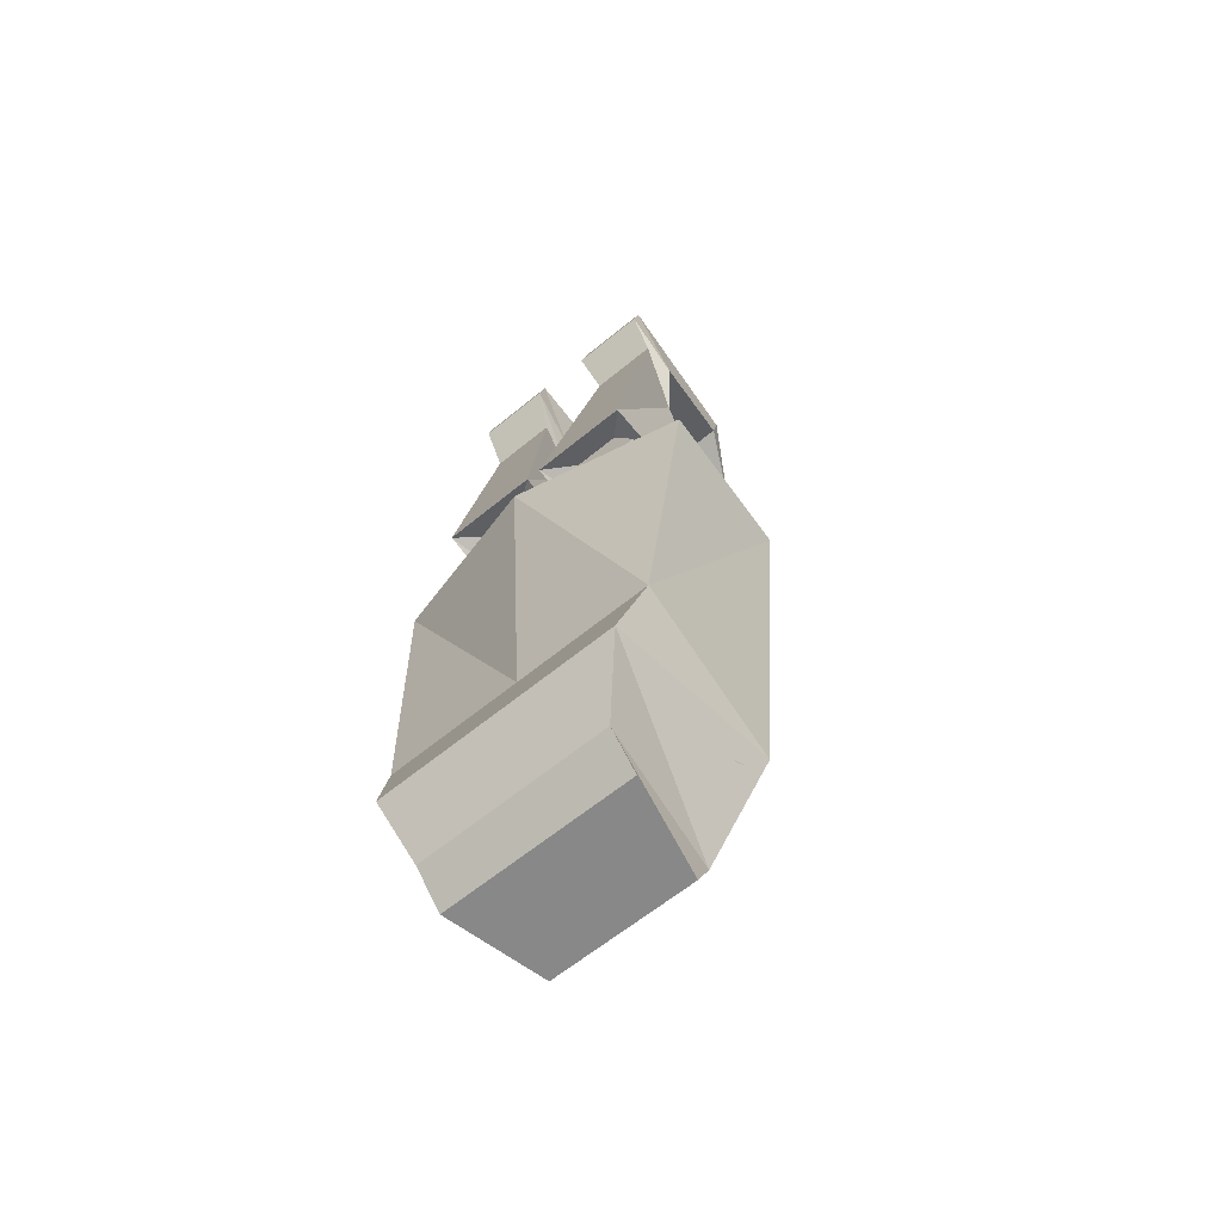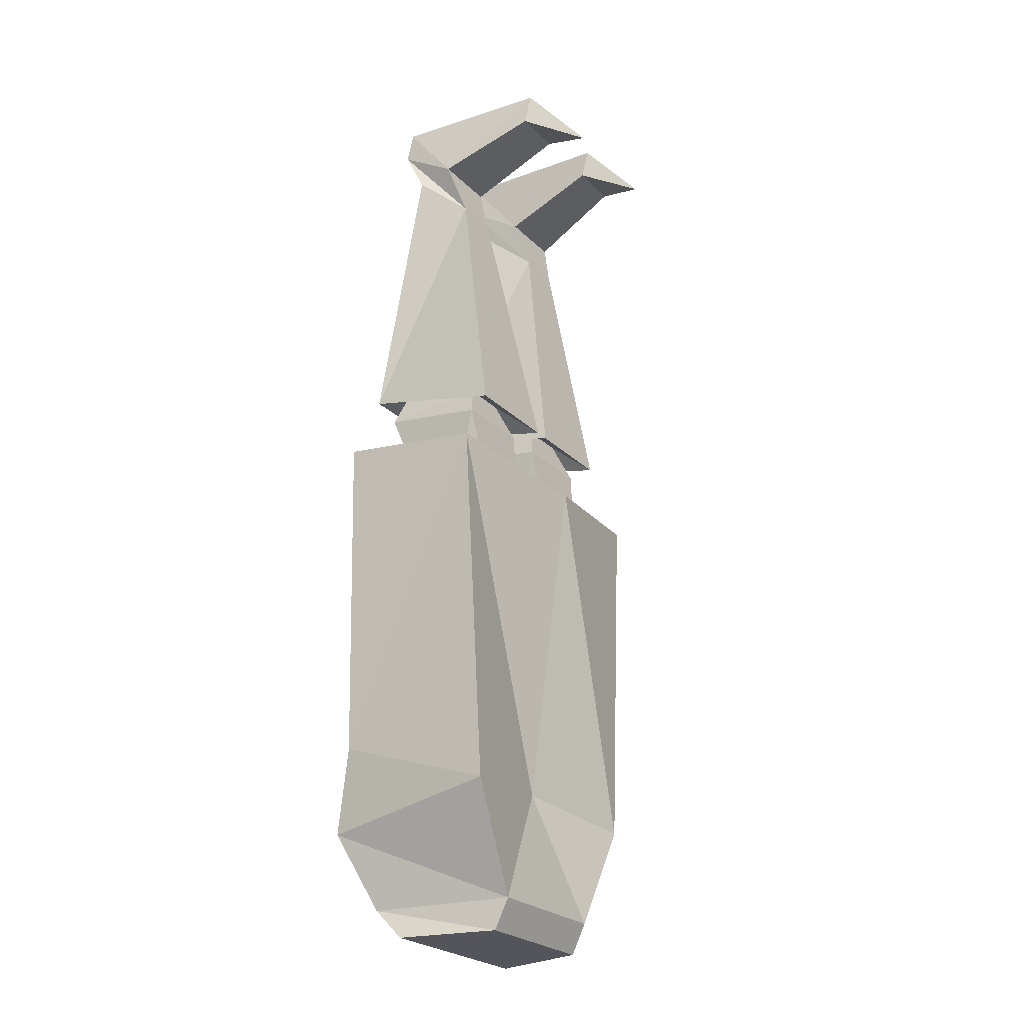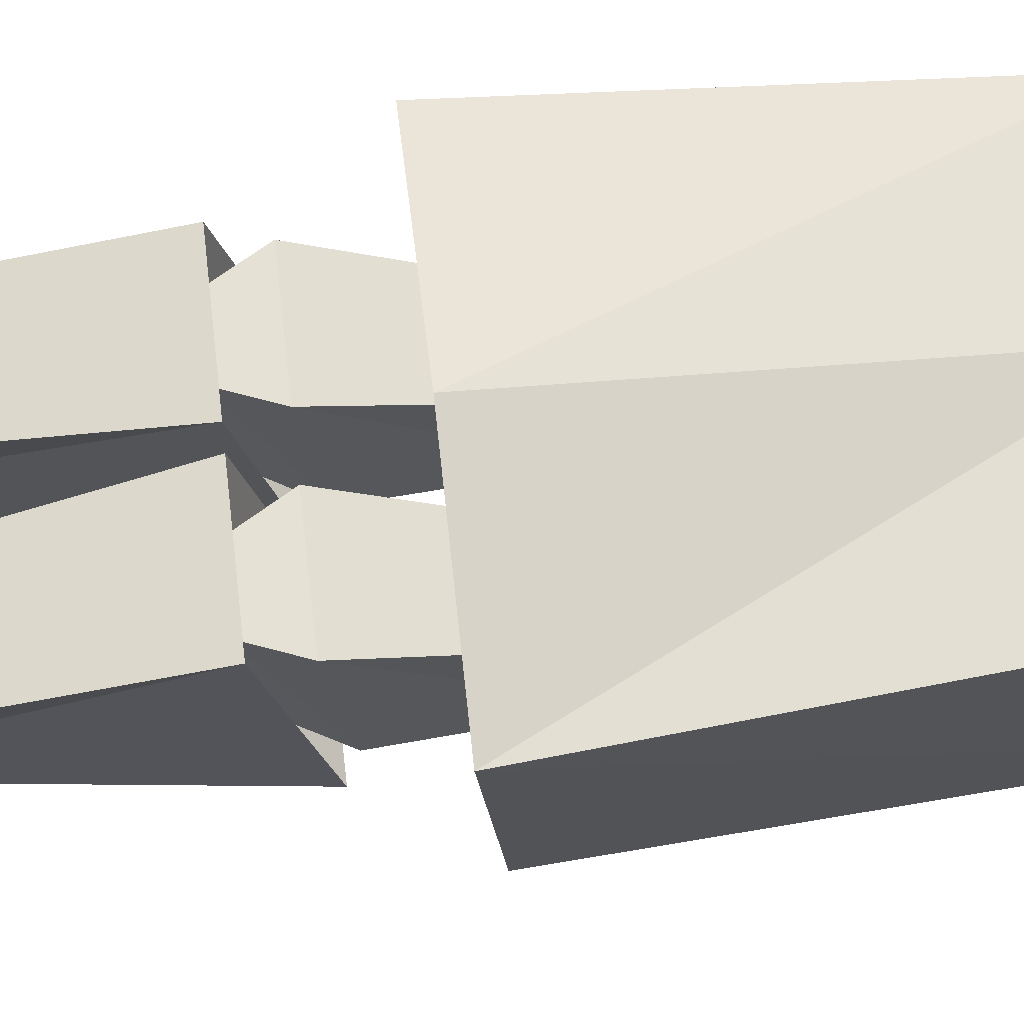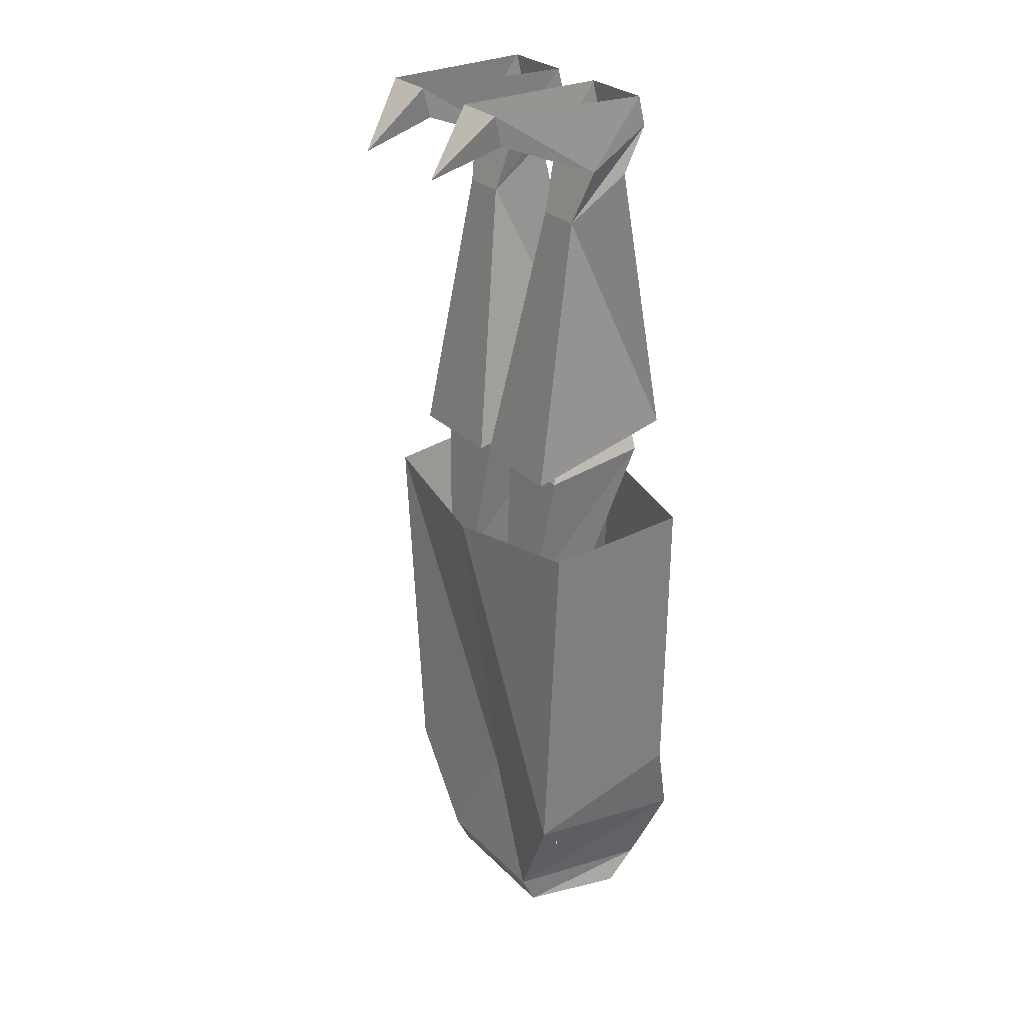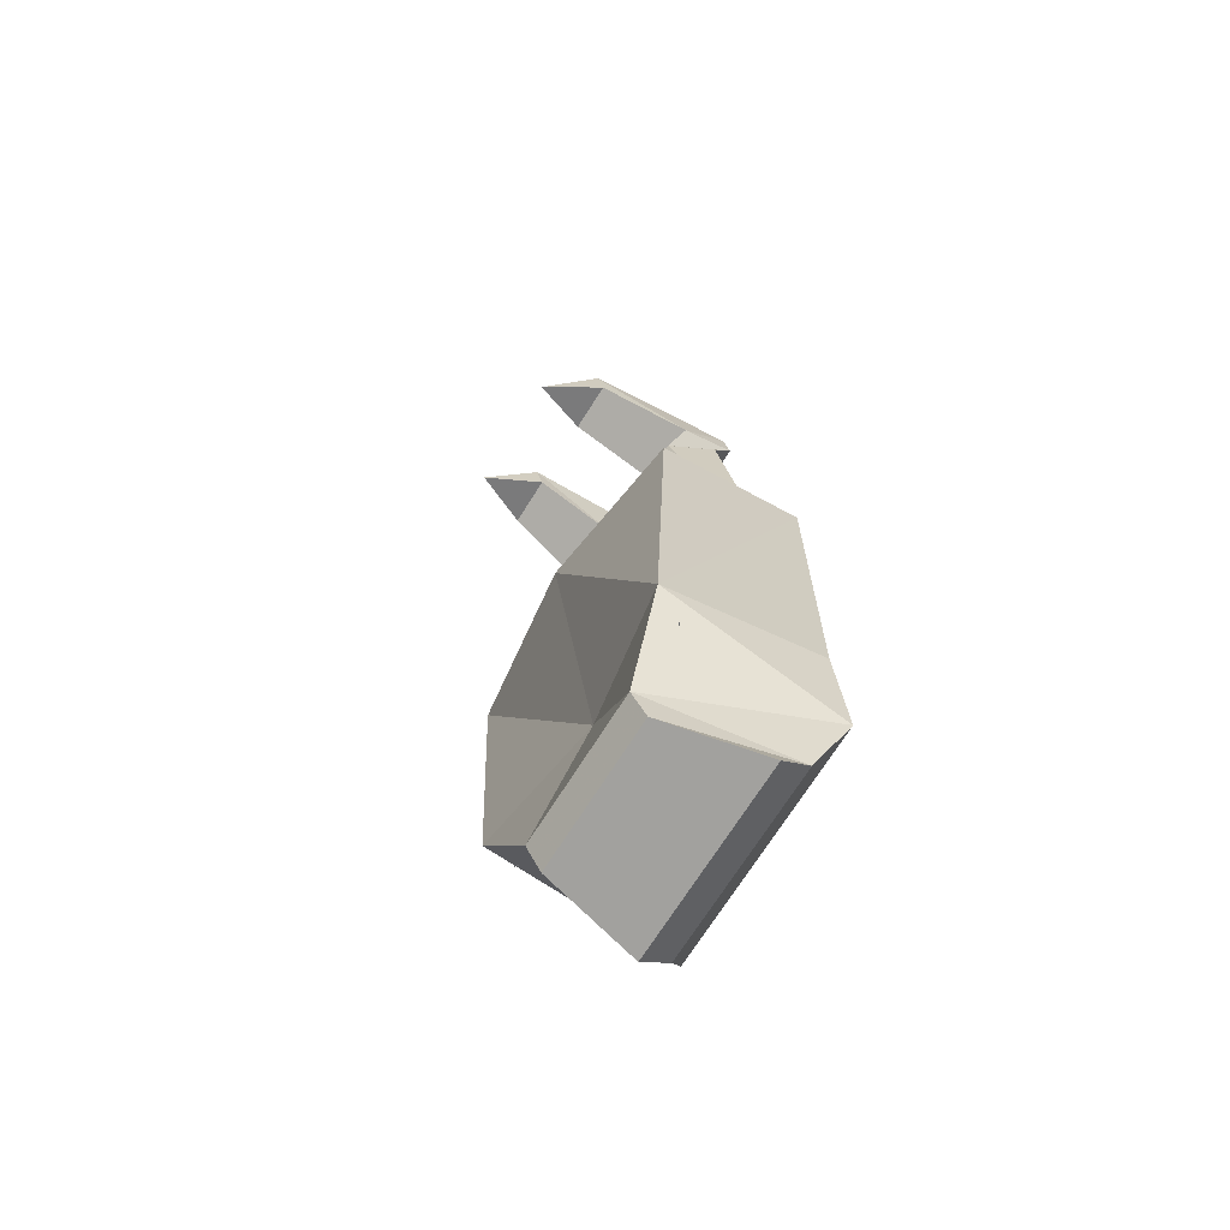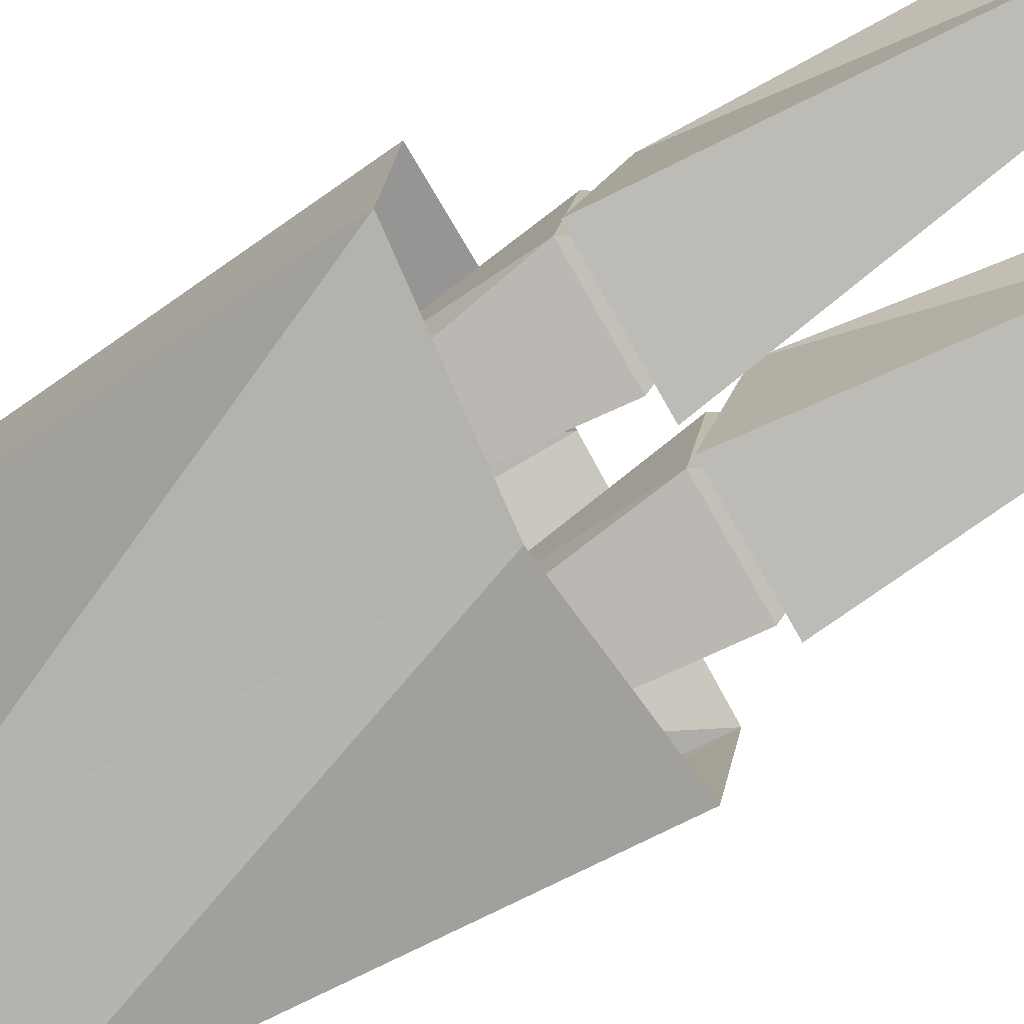
<metadata>
{"format":"obj","ext":"obj","renderer":"f3d","projection":"perspective","resolution":1024,"background":"white","views":[{"elev":-62.9,"azim":39.7,"up":"+Y"},{"elev":-25.0,"azim":123.4,"up":"+Y"},{"elev":65.0,"azim":-96.4,"up":"+Z"},{"elev":27.1,"azim":-124.0,"up":"+Y"},{"elev":-72.1,"azim":-122.4,"up":"+Y"},{"elev":-79.0,"azim":119.7,"up":"+Z"}]}
</metadata>
<code>
o npc/woman_2
v -14 6 5
v -12 6 -16
v -14 -3 -2
v -14 2 6
v -4 2 6
v -4 6 5
v -5 -3 -2
v -5 6 -16
v -5 2 -15
v -8 -2 -23
v -12 2 -15
v -6 -10 -4
v -12 -10 -4
v -14 -4 3
v -5 -4 3
v -1 -41 10
v -1 -46 -10
v -14 -46 -10
v -14 -41 10
v -11 -42 -5
v -11 -40 7
v -5 -42 -5
v -13 -47 -7
v -13 -45 7
v -2 -45 7
v -5 -40 7
v -2 -47 -7
v -11 -64 -9
v -11 -66 -1
v -4 -66 -1
v -4 -64 -9
v 14 -3 -2
v 12 6 -16
v 14 6 5
v 14 2 6
v 12 -10 -4
v 6 -10 -4
v 5 -3 -2
v 12 2 -15
v 8 -2 -23
v 5 6 -16
v 5 2 -15
v 4 6 5
v 4 2 6
v 5 -4 3
v 14 -4 3
v 14 -41 10
v 15 -46 -10
v 1 -46 -10
v 1 -41 10
v 11 -40 7
v 11 -42 -5
v 5 -42 -5
v 5 -40 7
v 14 -45 7
v 14 -47 -7
v 3 -47 -7
v 3 -45 7
v 12 -66 -1
v 11 -64 -9
v 5 -64 -9
v 5 -66 -1
v 10 -101 0
v 8 -101 0
v 16 -107 -8
v 18 -96 10
v -16 -107 -8
v -6 -101 0
v -8 -101 0
v -18 -96 10
v -10 -117 -10
v -13 -117 9
v -16 -107 13
v -17 -103 -11
v 0 -101 -8
v 9 -117 -10
v 9 -121 -8
v -10 -121 -8
v -13 -121 5
v 12 -121 5
v 12 -117 9
v 16 -107 13
v 0 -96 10
v -21 -53 8
v -20 -55 -11
v 0 -57 -14
v 21 -55 -11
v 17 -103 -11
v 0 -53 13
v 22 -53 8
f 1 2 3
f 1 3 4
f 1 4 5
f 1 5 6
f 6 5 7
f 6 7 8
f 8 7 9
f 8 9 10
f 8 10 2
f 2 10 11
f 2 11 3
f 3 11 7
f 3 7 12
f 3 12 13
f 3 13 4
f 4 13 14
f 4 14 15
f 4 15 5
f 5 15 12
f 5 12 7
f 7 11 9
f 9 11 10
f 12 15 15
f 12 15 12
f 12 15 16
f 12 16 17
f 12 17 13
f 13 17 18
f 13 18 19
f 13 19 14
f 13 14 14
f 13 14 13
f 9 11 2
f 9 2 8
f 20 21 19
f 20 19 18
f 20 18 22
f 20 22 23
f 20 23 21
f 21 23 24
f 21 24 25
f 21 25 26
f 21 26 16
f 21 16 19
f 19 16 15
f 19 15 14
f 18 17 22
f 22 17 26
f 22 26 25
f 22 25 27
f 22 27 23
f 23 27 28
f 23 28 24
f 24 28 29
f 24 29 30
f 24 30 25
f 25 30 27
f 27 30 31
f 27 31 28
f 17 16 26
f 32 33 34
f 32 34 35
f 32 35 36
f 32 36 37
f 32 37 38
f 32 38 39
f 32 39 33
f 33 39 40
f 33 40 41
f 41 40 42
f 41 42 38
f 41 38 43
f 43 38 44
f 43 44 34
f 34 44 35
f 35 44 45
f 35 45 46
f 35 46 36
f 36 46 46
f 36 46 36
f 36 46 47
f 36 47 48
f 36 48 49
f 36 49 37
f 37 49 50
f 37 50 45
f 37 45 45
f 37 45 37
f 37 45 44
f 37 44 38
f 42 39 38
f 39 42 40
f 33 39 42
f 33 42 41
f 48 47 51
f 48 51 52
f 48 52 49
f 49 52 53
f 49 53 50
f 50 53 54
f 50 54 47
f 50 47 45
f 45 47 46
f 47 54 51
f 51 54 55
f 51 55 52
f 52 55 56
f 52 56 57
f 52 57 53
f 53 57 54
f 54 57 58
f 54 58 55
f 55 58 59
f 55 59 56
f 56 59 60
f 56 60 61
f 56 61 57
f 57 61 58
f 58 61 62
f 58 62 59
f 63 64 65
f 64 63 66
f 67 68 69
f 69 68 70
f 69 68 31
f 69 31 28
f 64 63 60
f 64 60 61
f 71 72 73
f 71 73 74
f 71 74 75
f 71 75 76
f 71 76 77
f 71 77 78
f 71 78 72
f 72 78 79
f 72 79 80
f 72 80 81
f 72 81 82
f 72 82 73
f 73 82 83
f 73 83 70
f 73 70 74
f 74 70 84
f 74 84 85
f 74 85 86
f 74 86 75
f 75 86 87
f 75 87 88
f 75 88 76
f 76 88 82
f 76 82 81
f 76 81 77
f 77 81 80
f 77 80 79
f 77 79 78
f 88 66 82
f 82 66 83
f 83 66 89
f 83 89 84
f 83 84 70
f 66 90 89
f 90 66 87
f 87 66 88

</code>
